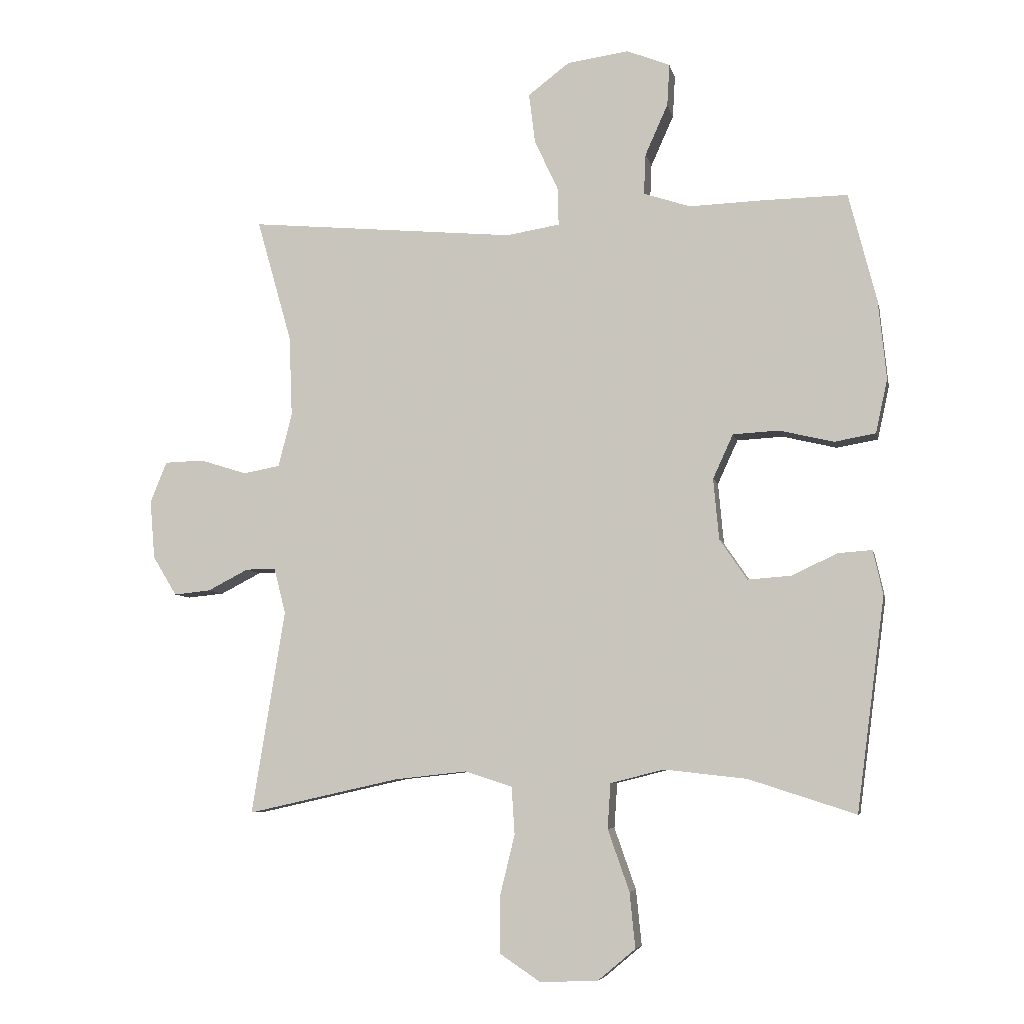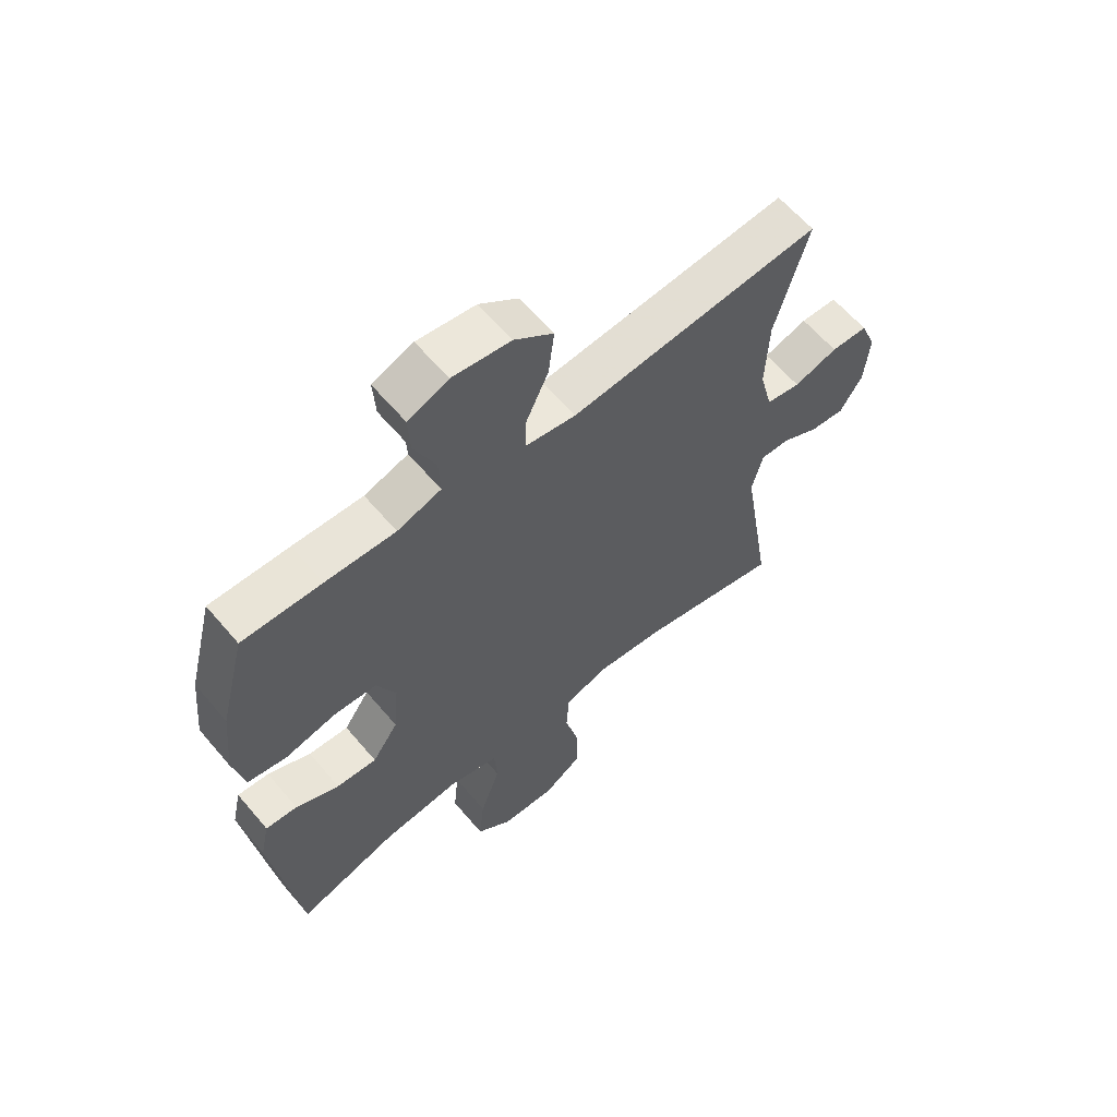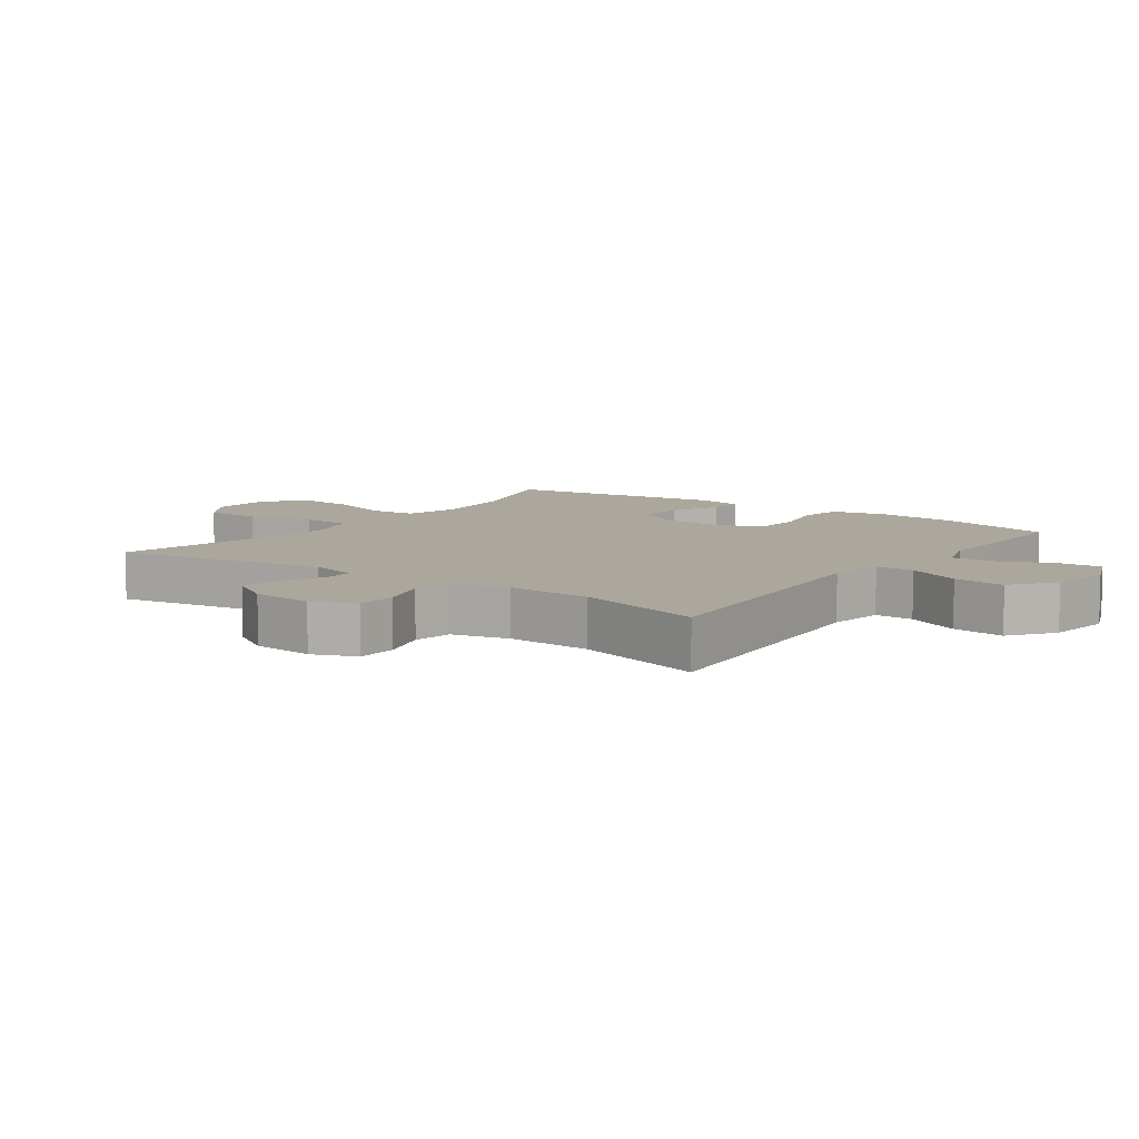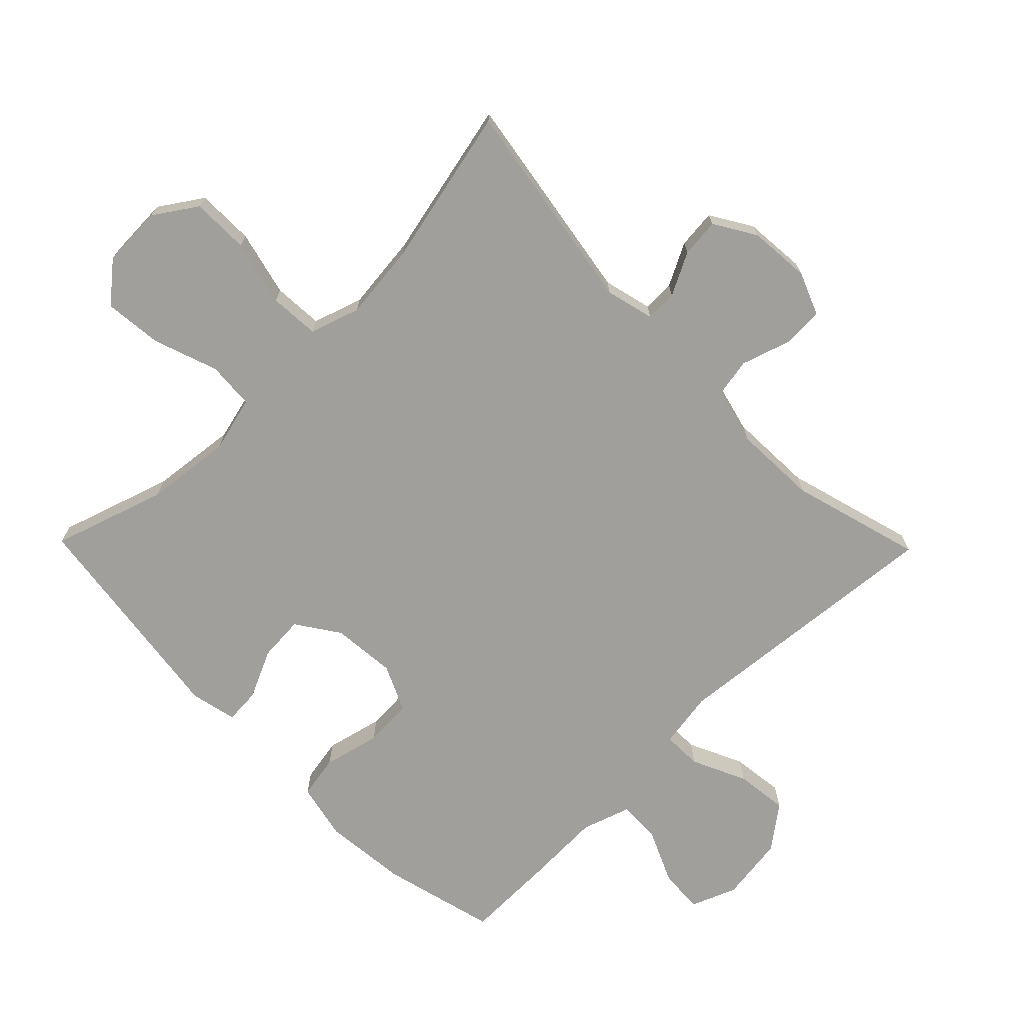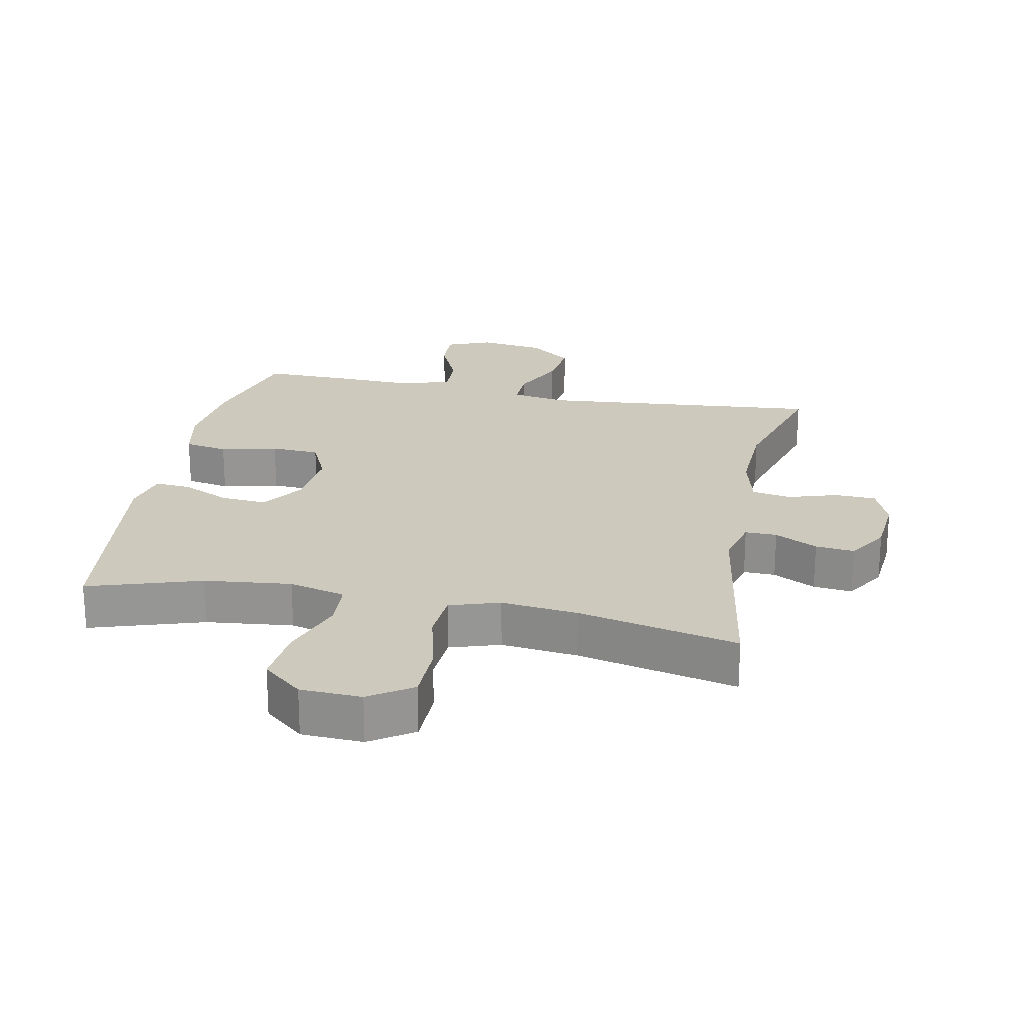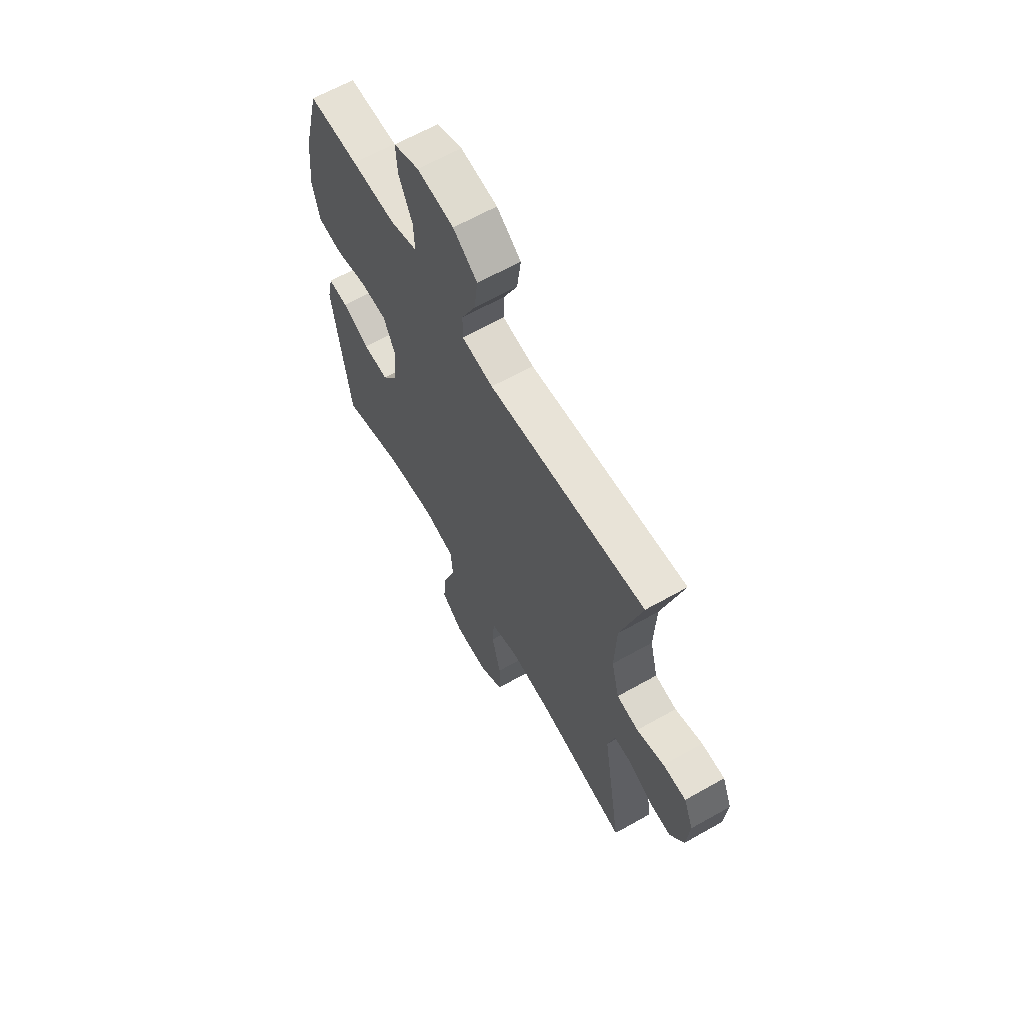
<metadata>
{"format":"obj","ext":"obj","renderer":"f3d","projection":"perspective","resolution":1024,"background":"white","views":[{"elev":-6.5,"azim":11.6,"up":"+Z"},{"elev":61.9,"azim":139.8,"up":"+Z"},{"elev":8.4,"azim":-54.2,"up":"+Y"},{"elev":-71.2,"azim":-135.6,"up":"+Y"},{"elev":22.7,"azim":-168.6,"up":"+Y"},{"elev":64.1,"azim":-119.7,"up":"+Z"}]}
</metadata>
<code>
v -0.5 0.07 -0.5
v -0.446 0.07 -0.168
v -0.465 0.07 -0.093
v -0.514 0.07 -0.094
v -0.58 0.07 -0.128
v -0.64 0.07 -0.134
v -0.679 0.07 -0.07
v -0.687 0.07 0.025
v -0.66 0.07 0.092
v -0.596 0.07 0.094
v -0.52 0.07 0.07
v -0.46 0.07 0.081
v -0.438 0.07 0.169
v -0.443 0.07 0.299
v -0.5 0.07 0.5
v -0.065 0.07 0.46
v 0.022 0.07 0.474
v 0.021 0.07 0.534
v -0.018 0.07 0.618
v -0.028 0.07 0.699
v 0.039 0.07 0.75
v 0.14 0.07 0.764
v 0.21 0.07 0.736
v 0.206 0.07 0.668
v 0.169 0.07 0.585
v 0.166 0.07 0.519
v 0.242 0.07 0.494
v 0.363 0.07 0.498
v 0.5 0.07 0.5
v 0.545 0.07 0.324
v 0.558 0.07 0.195
v 0.539 0.07 0.107
v 0.472 0.07 0.095
v 0.384 0.07 0.116
v 0.309 0.07 0.112
v 0.276 0.07 0.04
v 0.285 0.07 -0.059
v 0.33 0.07 -0.125
v 0.4 0.07 -0.12
v 0.475 0.07 -0.085
v 0.53 0.07 -0.081
v 0.546 0.07 -0.153
v 0.5 0.07 -0.5
v 0.326 0.07 -0.444
v 0.192 0.07 -0.429
v 0.105 0.07 -0.451
v 0.1 0.07 -0.524
v 0.135 0.07 -0.624
v 0.144 0.07 -0.714
v 0.083 0.07 -0.765
v -0.011 0.07 -0.769
v -0.077 0.07 -0.725
v -0.078 0.07 -0.636
v -0.053 0.07 -0.534
v -0.058 0.07 -0.457
v -0.135 0.07 -0.432
v -0.253 0.07 -0.445
v -0.5 0 -0.5
v -0.446 0 -0.168
v -0.465 0 -0.093
v -0.514 0 -0.094
v -0.58 0 -0.128
v -0.64 0 -0.134
v -0.679 0 -0.07
v -0.687 0 0.025
v -0.66 0 0.092
v -0.596 0 0.094
v -0.52 0 0.07
v -0.46 0 0.081
v -0.438 0 0.169
v -0.443 0 0.299
v -0.5 0 0.5
v -0.065 0 0.46
v 0.022 0 0.474
v 0.021 0 0.534
v -0.018 0 0.618
v -0.028 0 0.699
v 0.039 0 0.75
v 0.14 0 0.764
v 0.21 0 0.736
v 0.206 0 0.668
v 0.169 0 0.585
v 0.166 0 0.519
v 0.242 0 0.494
v 0.363 0 0.498
v 0.5 0 0.5
v 0.545 0 0.324
v 0.558 0 0.195
v 0.539 0 0.107
v 0.472 0 0.095
v 0.384 0 0.116
v 0.309 0 0.112
v 0.276 0 0.04
v 0.285 0 -0.059
v 0.33 0 -0.125
v 0.4 0 -0.12
v 0.475 0 -0.085
v 0.53 0 -0.081
v 0.546 0 -0.153
v 0.5 0 -0.5
v 0.326 0 -0.444
v 0.192 0 -0.429
v 0.105 0 -0.451
v 0.1 0 -0.524
v 0.135 0 -0.624
v 0.144 0 -0.714
v 0.083 0 -0.765
v -0.011 0 -0.769
v -0.077 0 -0.725
v -0.078 0 -0.636
v -0.053 0 -0.534
v -0.058 0 -0.457
v -0.135 0 -0.432
v -0.253 0 -0.445
f 51 52 53 54
f 51 54 55
f 50 51 55
f 47 48 49 50
f 46 47 50 55
f 45 46 55 56
f 41 42 43 44
f 39 40 41 44
f 38 39 44 45
f 37 38 45 56
f 31 32 33 34
f 31 34 35
f 30 31 35
f 27 28 29 30
f 26 27 30 35
f 22 23 24 25
f 22 25 26
f 21 22 26
f 18 19 20 21
f 17 18 21 26
f 14 15 16
f 13 14 16 17
f 12 13 17 26
f 8 9 10 11
f 8 11 12
f 7 8 12
f 4 5 6 7
f 3 4 7 12
f 2 3 12 26
f 57 1 2 26
f 36 37 56 57
f 26 35 36 57
f 111 110 109 108
f 112 111 108
f 112 108 107
f 107 106 105 104
f 112 107 104 103
f 113 112 103 102
f 101 100 99 98
f 101 98 97 96
f 102 101 96 95
f 113 102 95 94
f 91 90 89 88
f 92 91 88
f 92 88 87
f 87 86 85 84
f 92 87 84 83
f 82 81 80 79
f 83 82 79
f 83 79 78
f 78 77 76 75
f 83 78 75 74
f 73 72 71
f 74 73 71 70
f 83 74 70 69
f 68 67 66 65
f 69 68 65
f 69 65 64
f 64 63 62 61
f 69 64 61 60
f 83 69 60 59
f 83 59 58 114
f 114 113 94 93
f 114 93 92 83
f 1 58 59 2
f 2 59 60 3
f 3 60 61 4
f 4 61 62 5
f 5 62 63 6
f 6 63 64 7
f 7 64 65 8
f 8 65 66 9
f 9 66 67 10
f 10 67 68 11
f 11 68 69 12
f 12 69 70 13
f 13 70 71 14
f 14 71 72 15
f 15 72 73 16
f 16 73 74 17
f 17 74 75 18
f 18 75 76 19
f 19 76 77 20
f 20 77 78 21
f 21 78 79 22
f 22 79 80 23
f 23 80 81 24
f 24 81 82 25
f 25 82 83 26
f 26 83 84 27
f 27 84 85 28
f 28 85 86 29
f 29 86 87 30
f 30 87 88 31
f 31 88 89 32
f 32 89 90 33
f 33 90 91 34
f 34 91 92 35
f 35 92 93 36
f 36 93 94 37
f 37 94 95 38
f 38 95 96 39
f 39 96 97 40
f 40 97 98 41
f 41 98 99 42
f 42 99 100 43
f 43 100 101 44
f 44 101 102 45
f 45 102 103 46
f 46 103 104 47
f 47 104 105 48
f 48 105 106 49
f 49 106 107 50
f 50 107 108 51
f 51 108 109 52
f 52 109 110 53
f 53 110 111 54
f 54 111 112 55
f 55 112 113 56
f 56 113 114 57
f 57 114 58 1

</code>
